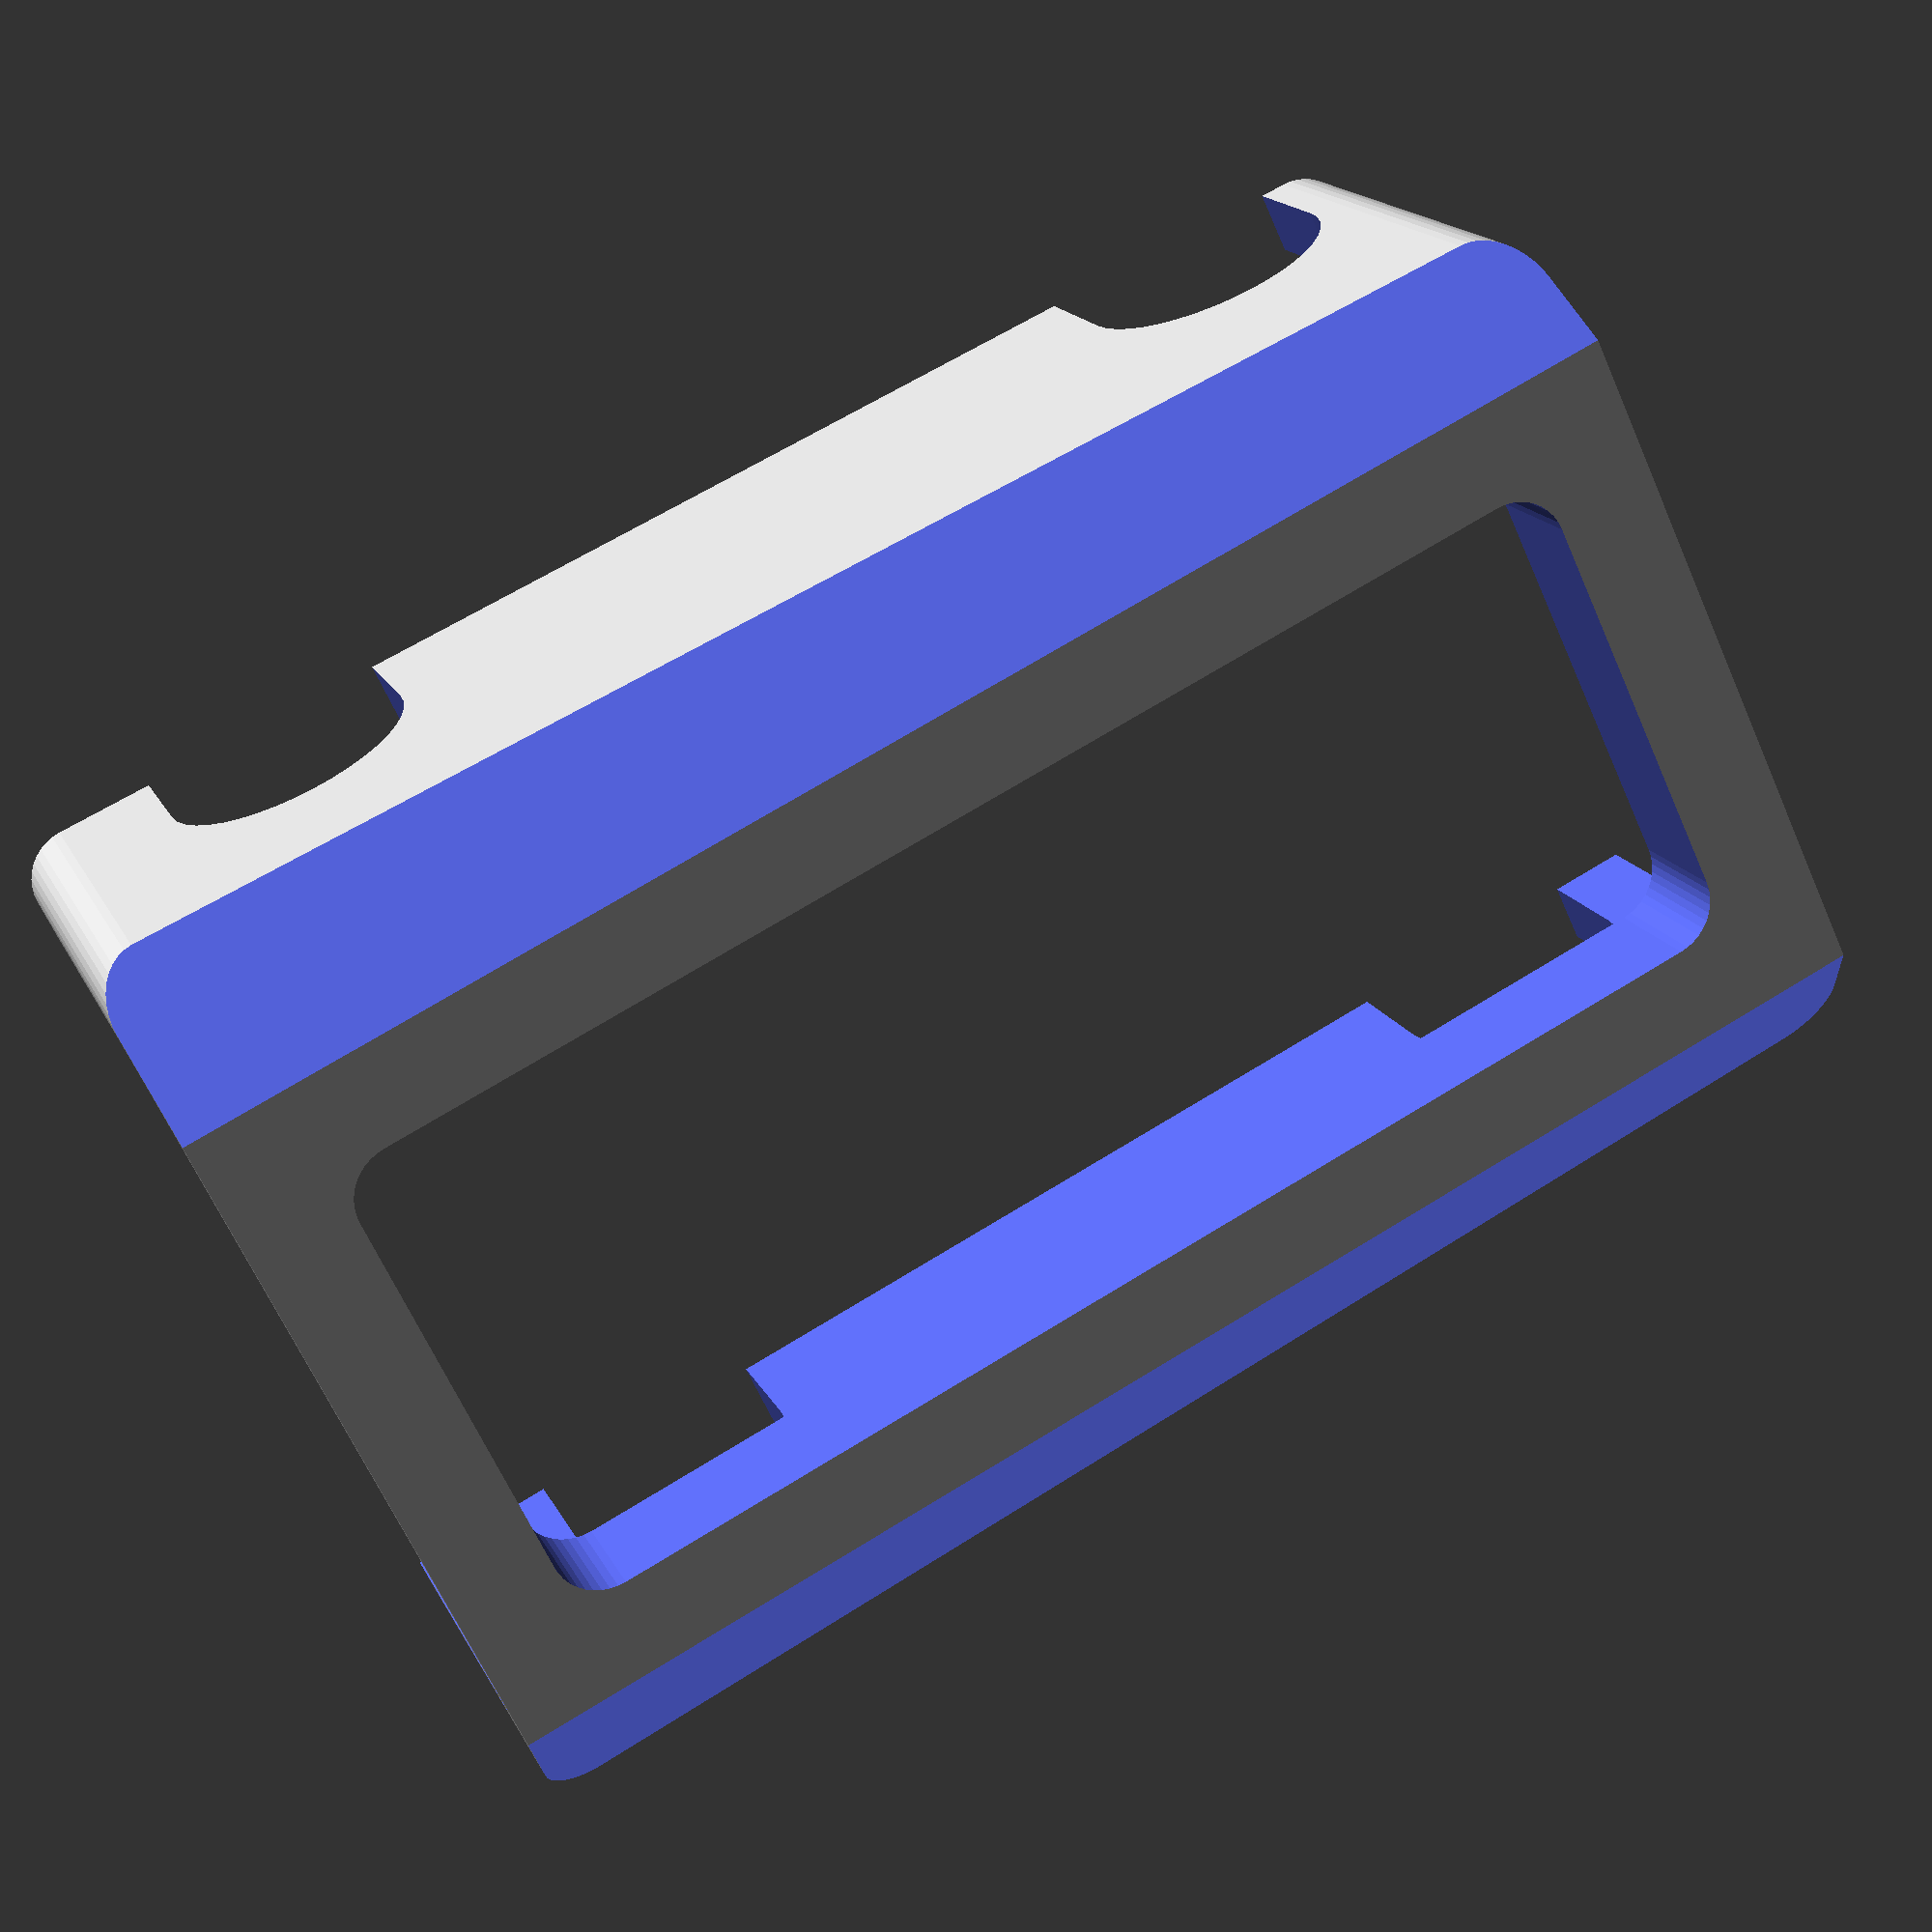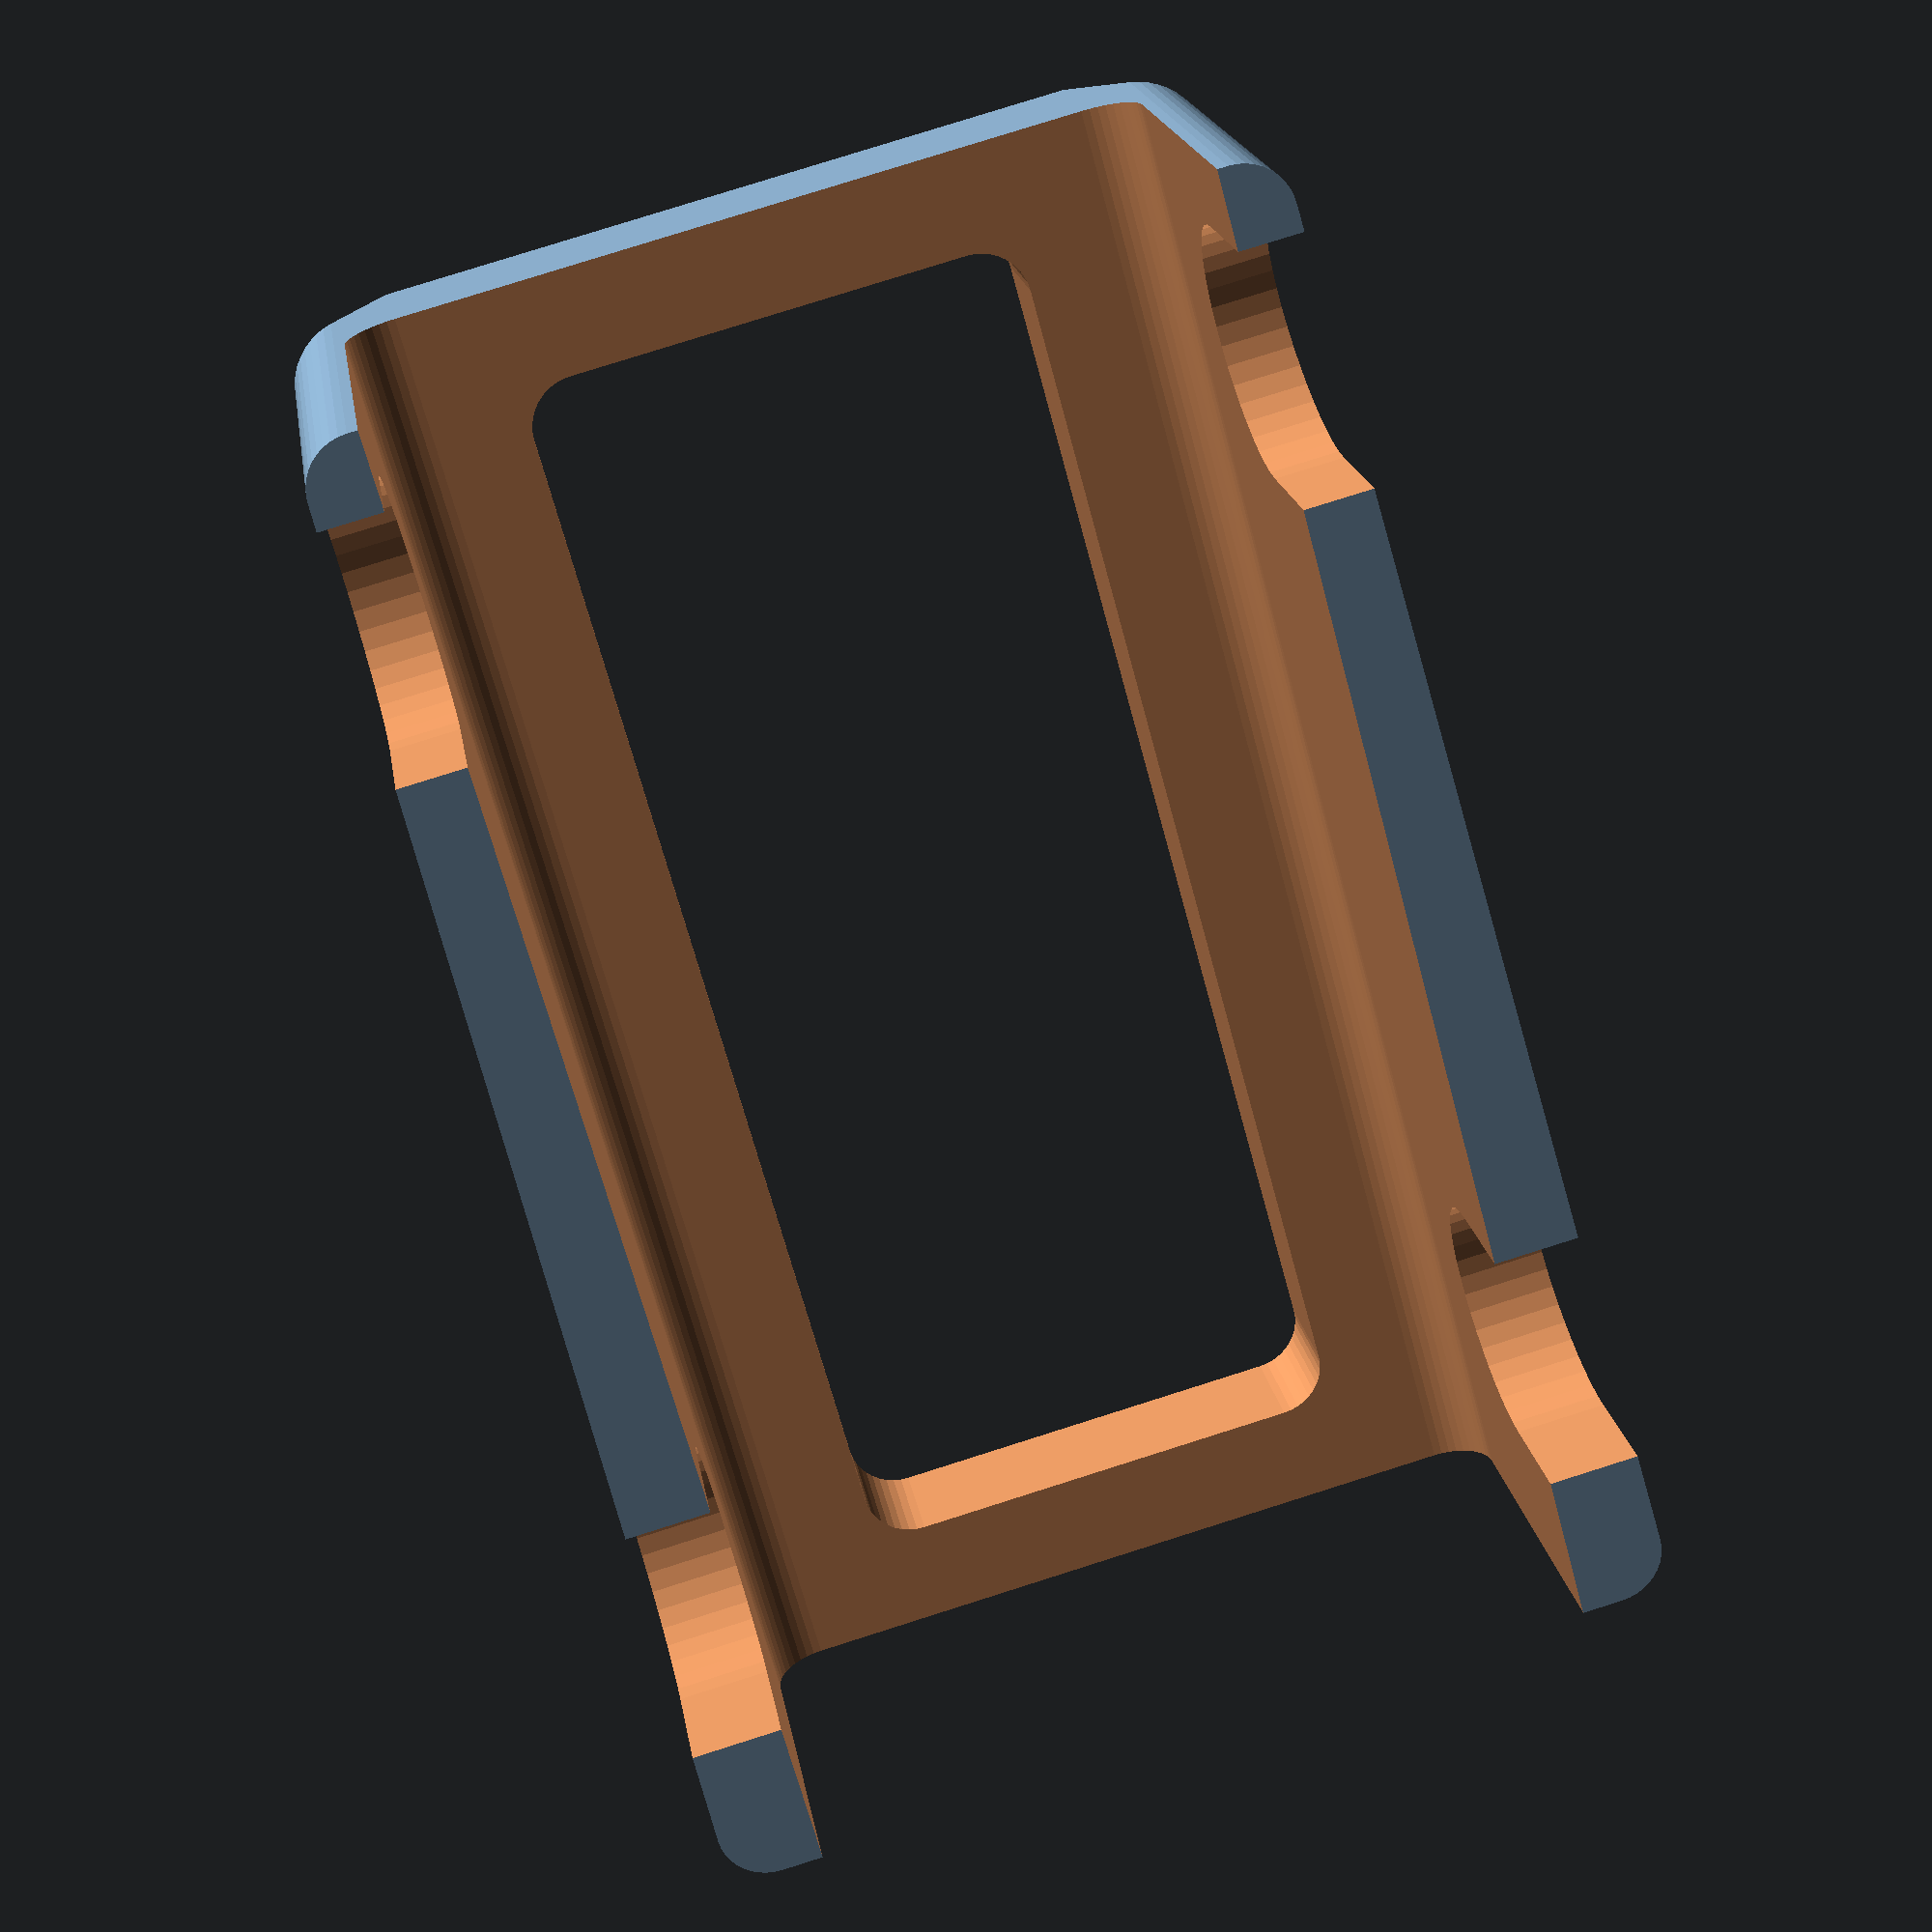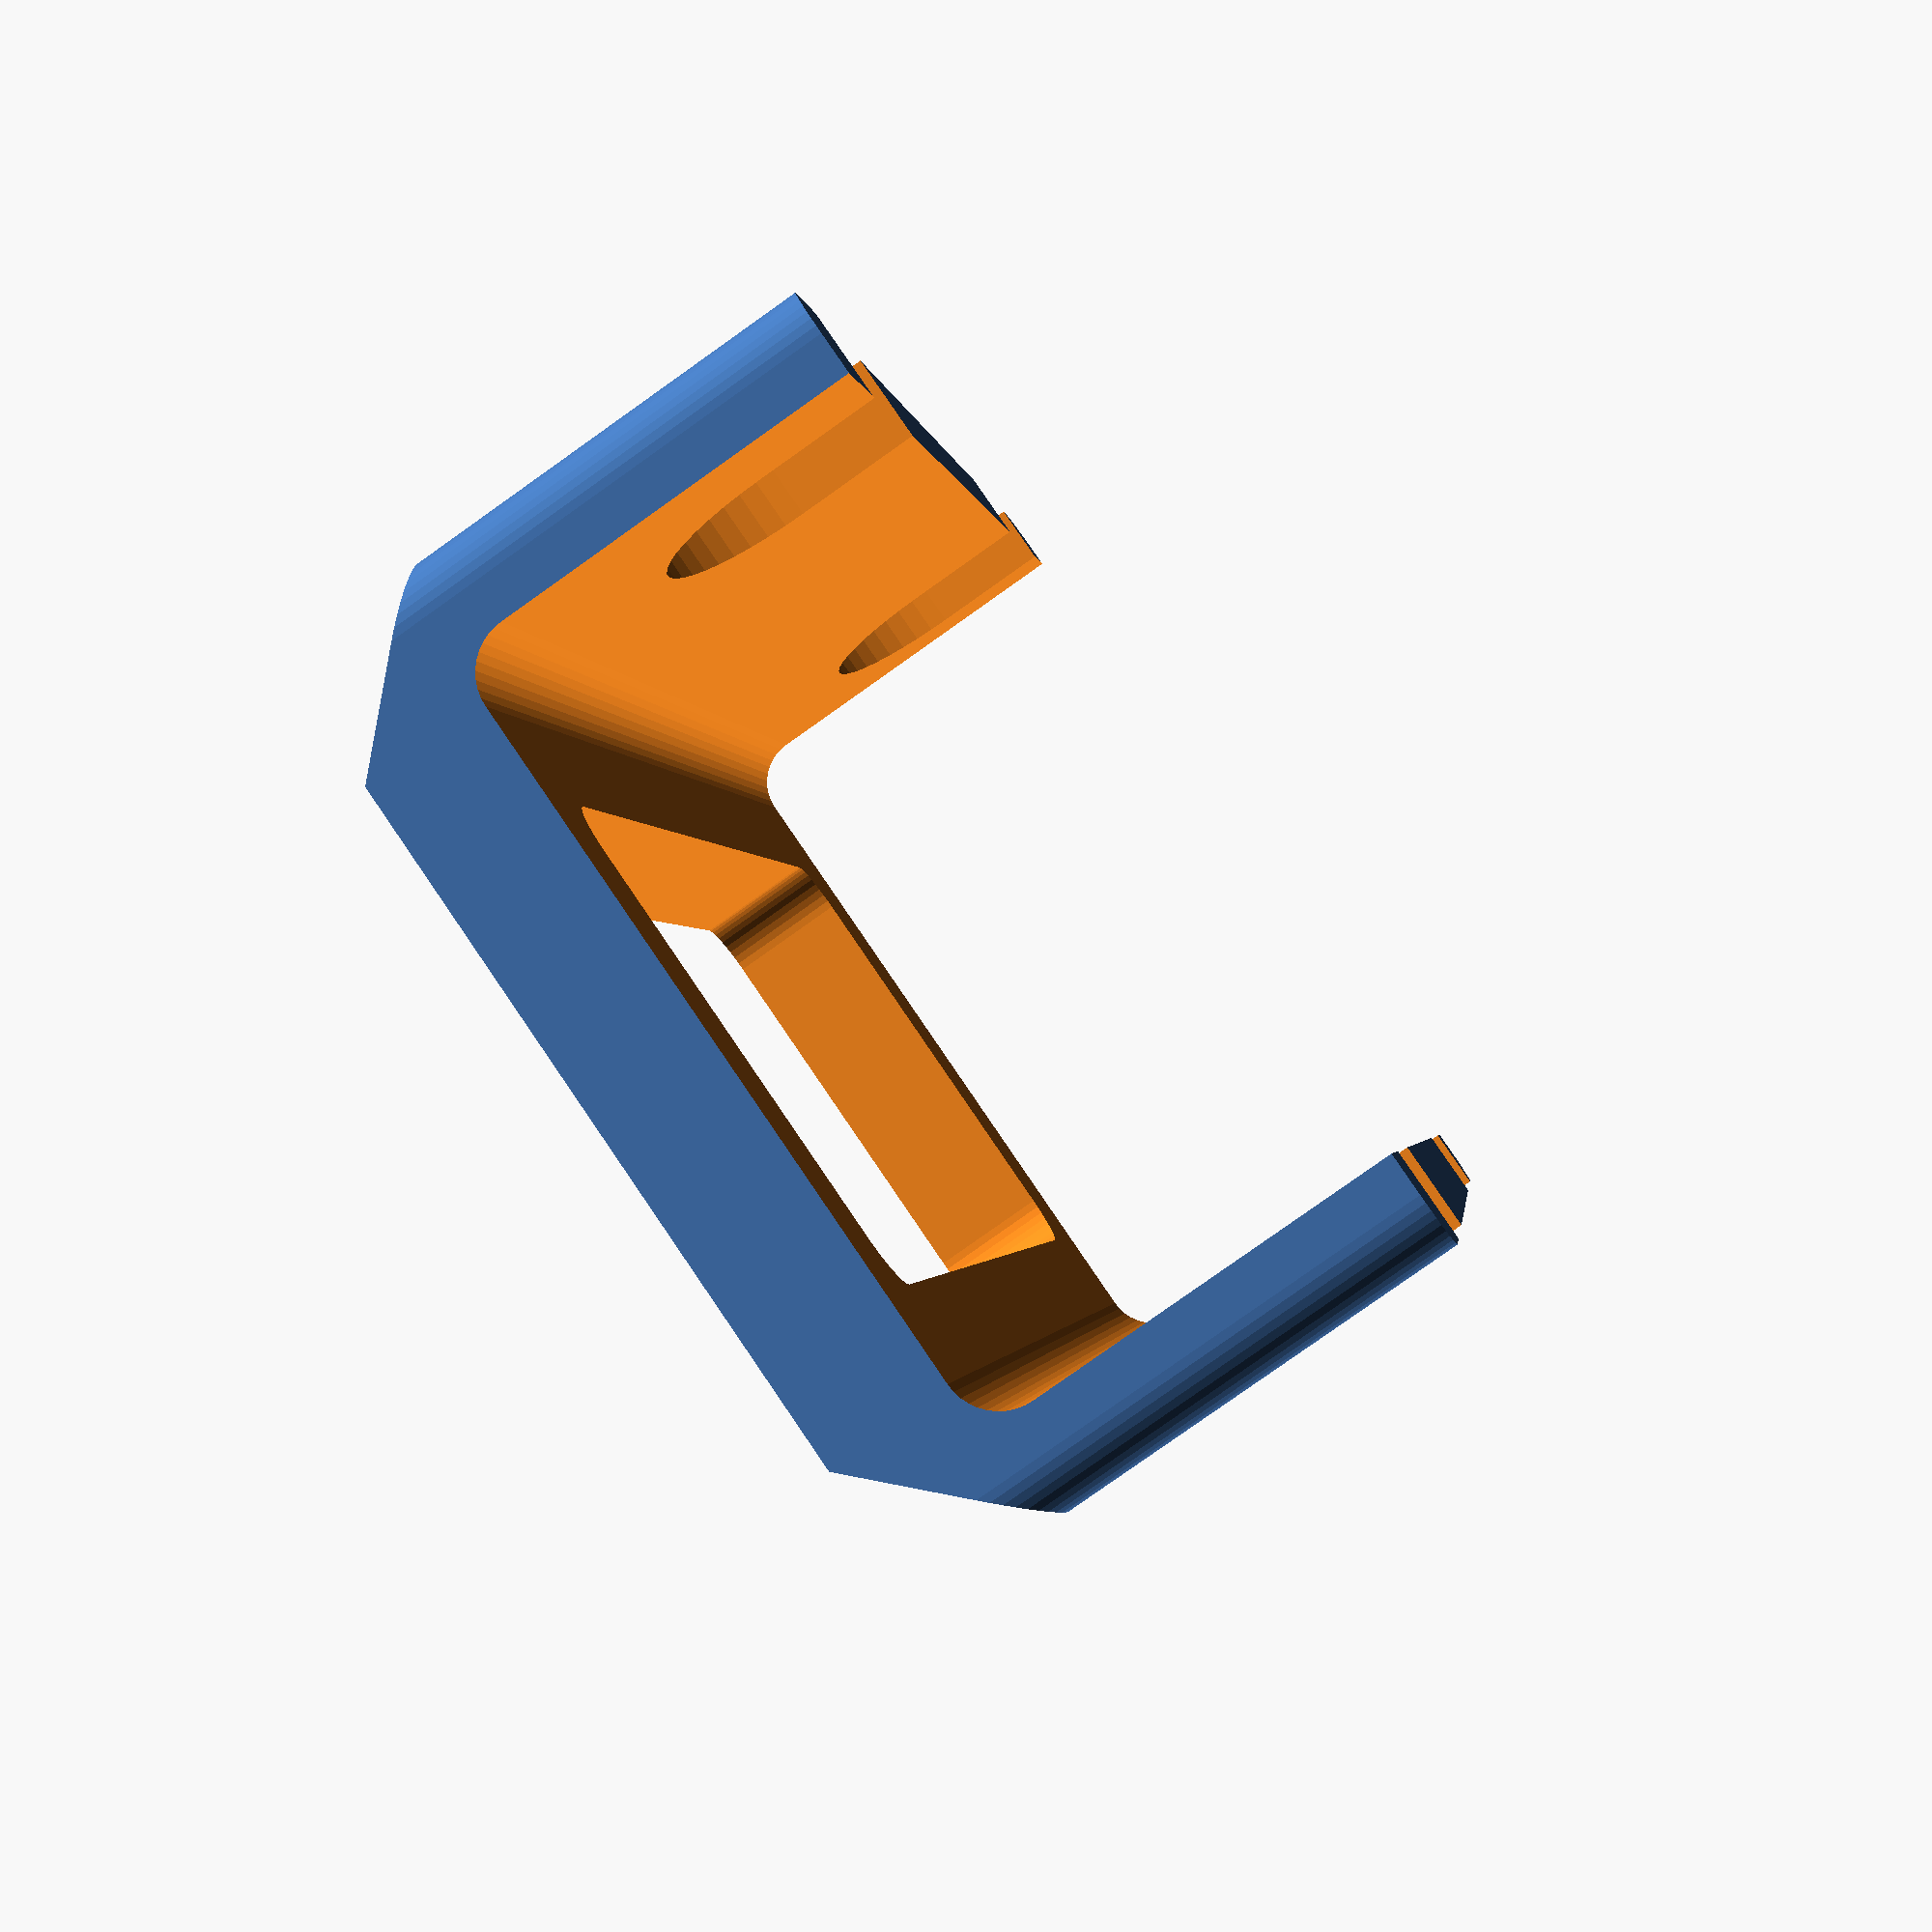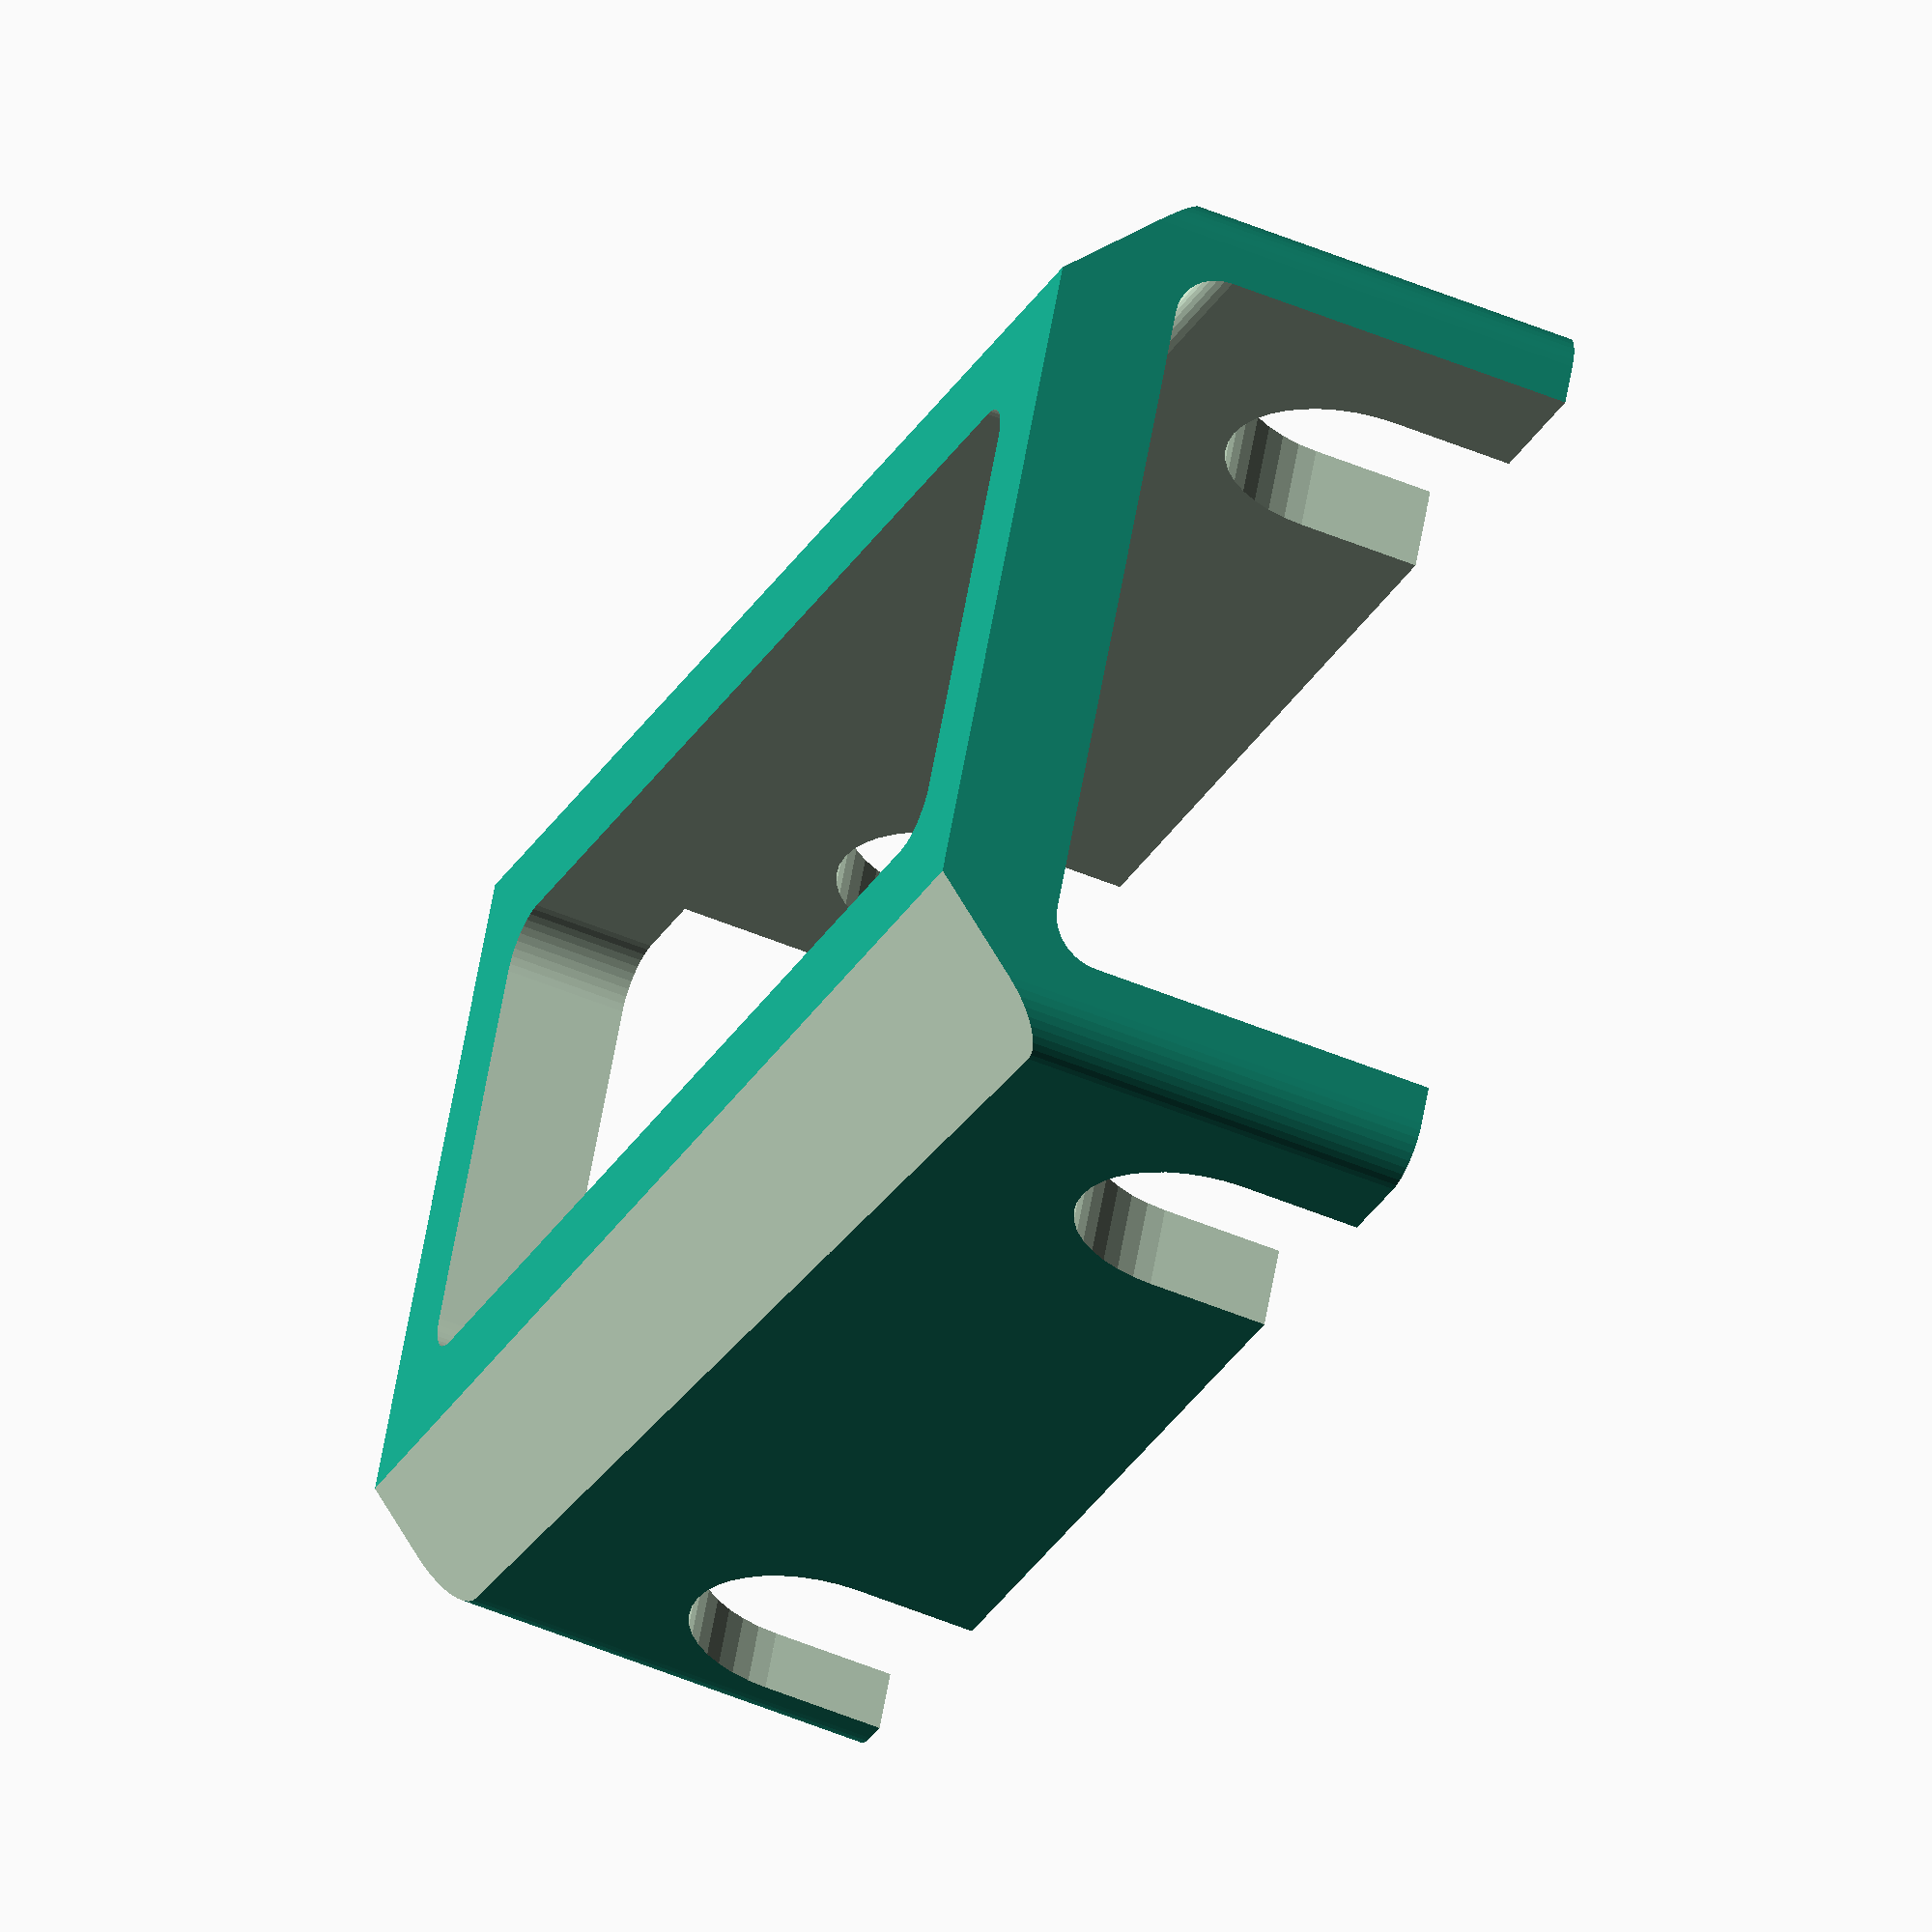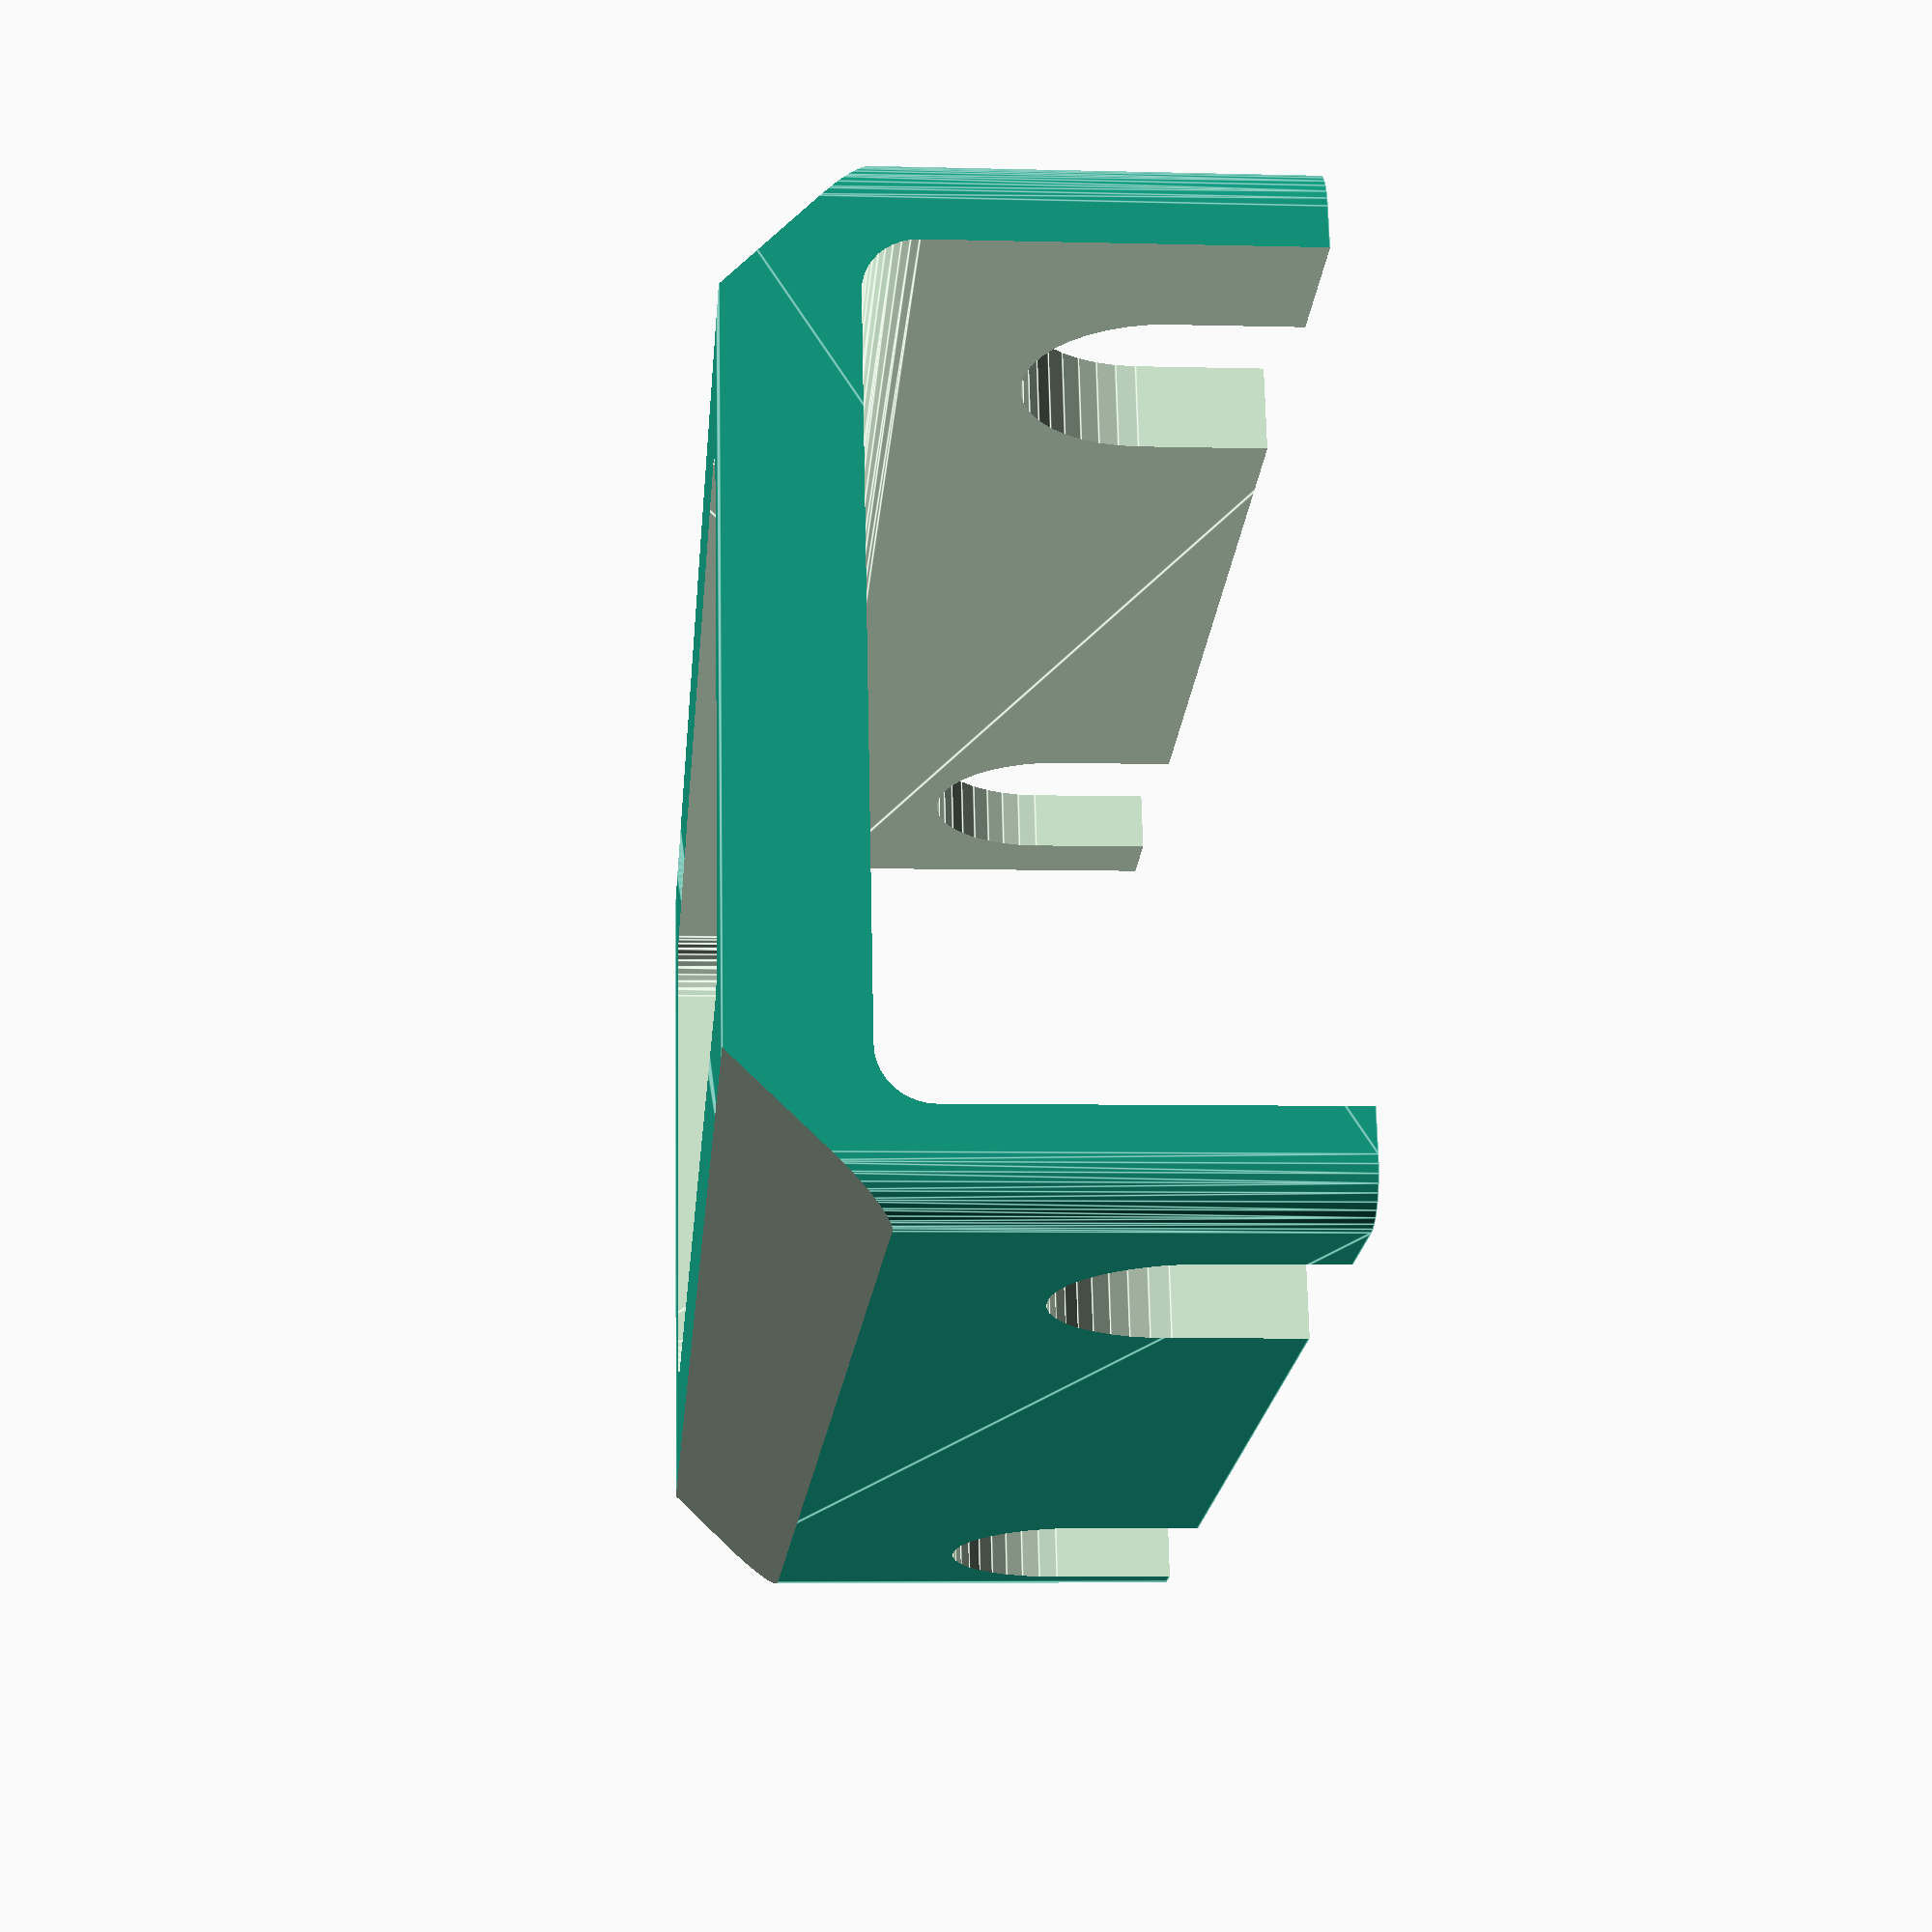
<openscad>
frontWid       = 95;
backWid        = 89;
totWid         = 89;
totLen         = 146;
sideThk        = 6;
bearOpenDia    = 24;
bearCenterDist = 100;
bearCenterHt   = 40;
cornerRad      = 5;
botThk         = 12;

$fn=40;

if (1) difference() {
   hull() {
      translate([-frontWid/2+cornerRad,-totLen/2+cornerRad,0])
         cylinder(r=cornerRad,h=bearCenterHt+bearOpenDia/2);
      translate([-backWid/2+cornerRad,+totLen/2-cornerRad,0])
         cylinder(r=cornerRad,h=bearCenterHt+bearOpenDia/2);
      translate([+frontWid/2-cornerRad,-totLen/2+cornerRad,0])
         cylinder(r=cornerRad,h=bearCenterHt+bearOpenDia/2);
      translate([+backWid/2-cornerRad,+totLen/2-cornerRad,0])
         cylinder(r=cornerRad,h=bearCenterHt+bearOpenDia/2);
   }

   translate([0,0, botThk+5]) hull() {
      rotate([90,0,0]) translate([-(totWid/2)+5+sideThk,0,-(totLen+1)/2])
         cylinder(r=5,h=totLen+1);
      rotate([90,0,0]) translate([(totWid/2)-5-sideThk,0,-(totLen+1)/2])
         cylinder(r=5,h=totLen+1);
      translate([-(totWid-2*sideThk)/2, -(totLen+1)/2, 5]) 
         cube([totWid-2*sideThk,totLen+1, bearCenterHt + bearOpenDia-botThk-5]);
   }

   translate([0,bearCenterDist/2+3.5,bearCenterHt]) rotate([0,-90,0])
      translate([0,0,-(frontWid+5)/2]) {
         cylinder(d=bearOpenDia,h=frontWid+5);
         translate([0,-bearOpenDia/2,0]) cube([bearOpenDia,bearOpenDia, frontWid+5]);
      }
   translate([0,-bearCenterDist/2+3.5,bearCenterHt]) rotate([0,-90,0])
      translate([0,0,-(frontWid+5)/2]) {
         cylinder(d=bearOpenDia,h=frontWid+5);
         translate([0,-bearOpenDia/2,0]) cube([bearOpenDia,bearOpenDia, frontWid+5]);
      }

   hull() {
      translate([-totWid/2+cornerRad+20,-totLen/2+cornerRad+10,-5])
         cylinder(r=cornerRad,h=bearCenterHt+bearOpenDia/2+10);
      translate([-totWid/2+cornerRad+20,+totLen/2-cornerRad-10,-5])
         cylinder(r=cornerRad,h=bearCenterHt+bearOpenDia/2+10);
      translate([+totWid/2-cornerRad-20,-totLen/2+cornerRad+10,-5])
         cylinder(r=cornerRad,h=bearCenterHt+bearOpenDia/2+10);
      translate([+totWid/2-cornerRad-20,+totLen/2-cornerRad-10,-5])
         cylinder(r=cornerRad,h=bearCenterHt+bearOpenDia/2+10);
   }
   
   translate([-totWid/2,0,0]) rotate([0,-45,0]) cube([15,totLen+2,30],center=true);
   translate([totWid/2,0,0]) rotate([0,45,0]) cube([15,totLen+2,30],center=true);
}

if (0) {
   translate([0,0,0]) roller(backWid+3);
   translate([30,0,0]) roller(frontWid);
}

module roller(len) {
   endDia   = 8.3;
   midDia   = 9.5;
   endLen   = 7;
   taperLen = 1;
  
   translate([0,0,0]) cylinder(d=endDia,h=endLen+0.01);
   translate([0,0,endLen]) cylinder(d1=endDia,d2=midDia,h=taperLen+0.01);
   translate([0,0,endLen+taperLen]) cylinder(d=midDia,h=len - 2*endLen - 2*taperLen + 0.01);
   translate([0,0,len-endLen-taperLen]) cylinder(d1=midDia,d2=endDia,h=taperLen+0.01);
   translate([0,0,len-endLen]) cylinder(d=endDia,h=endLen);
}


</openscad>
<views>
elev=342.7 azim=295.2 roll=160.6 proj=p view=solid
elev=160.8 azim=164.7 roll=188.7 proj=p view=wireframe
elev=81.3 azim=12.3 roll=305.3 proj=p view=wireframe
elev=52.5 azim=65.5 roll=245.8 proj=o view=solid
elev=5.3 azim=104.9 roll=265.2 proj=p view=edges
</views>
